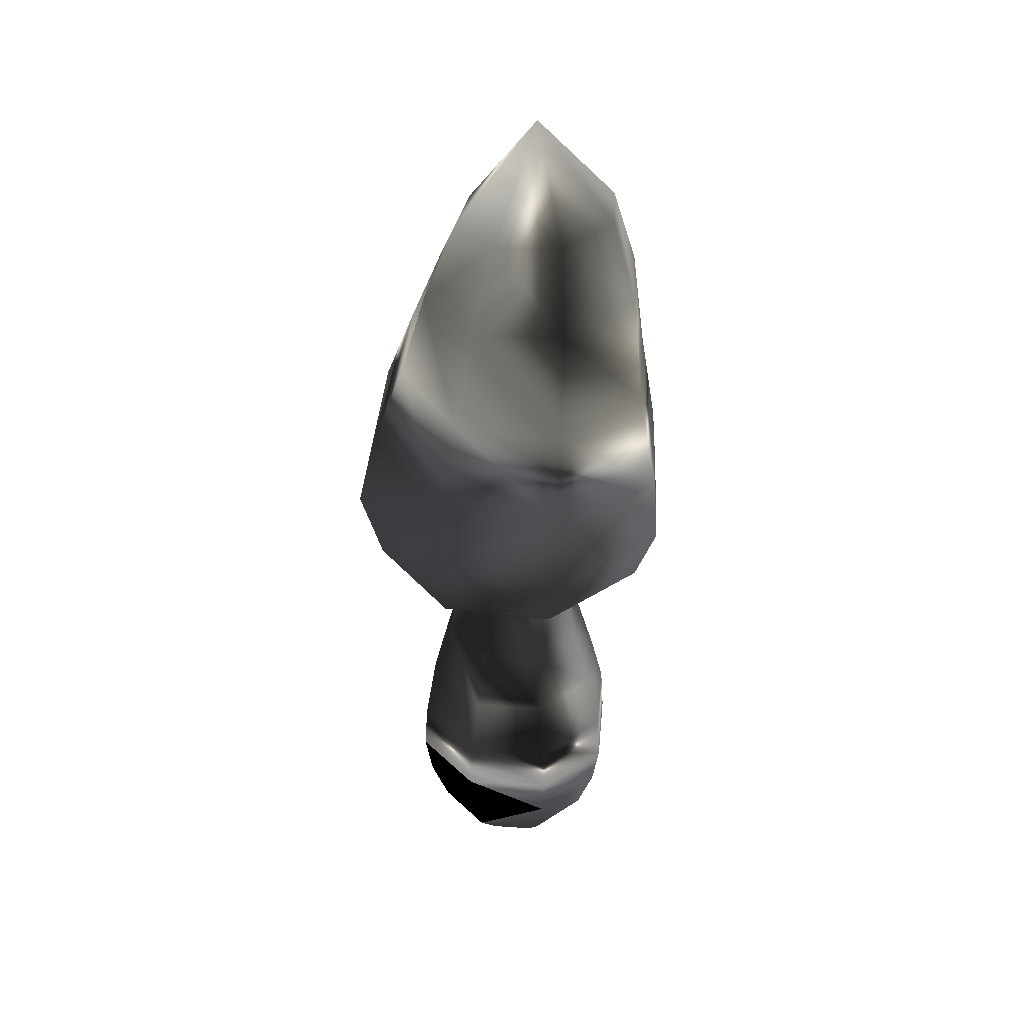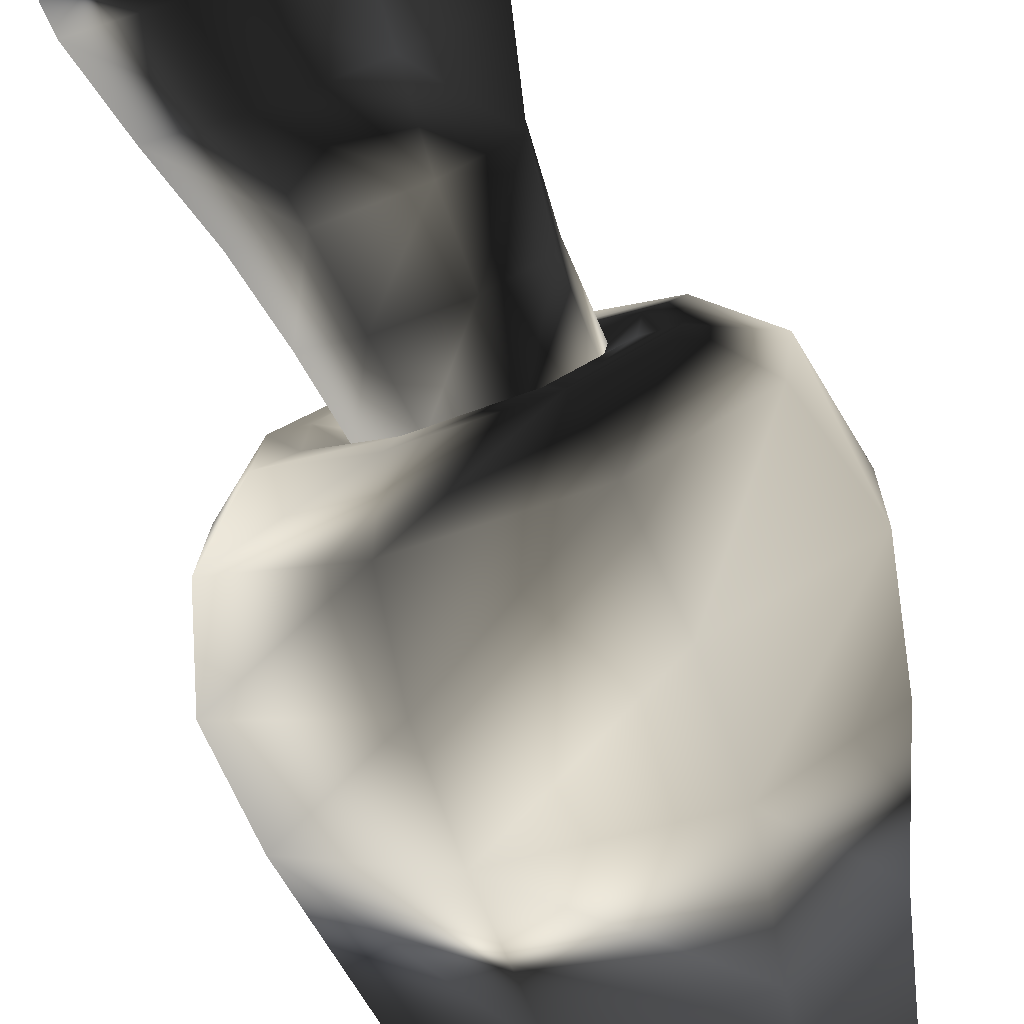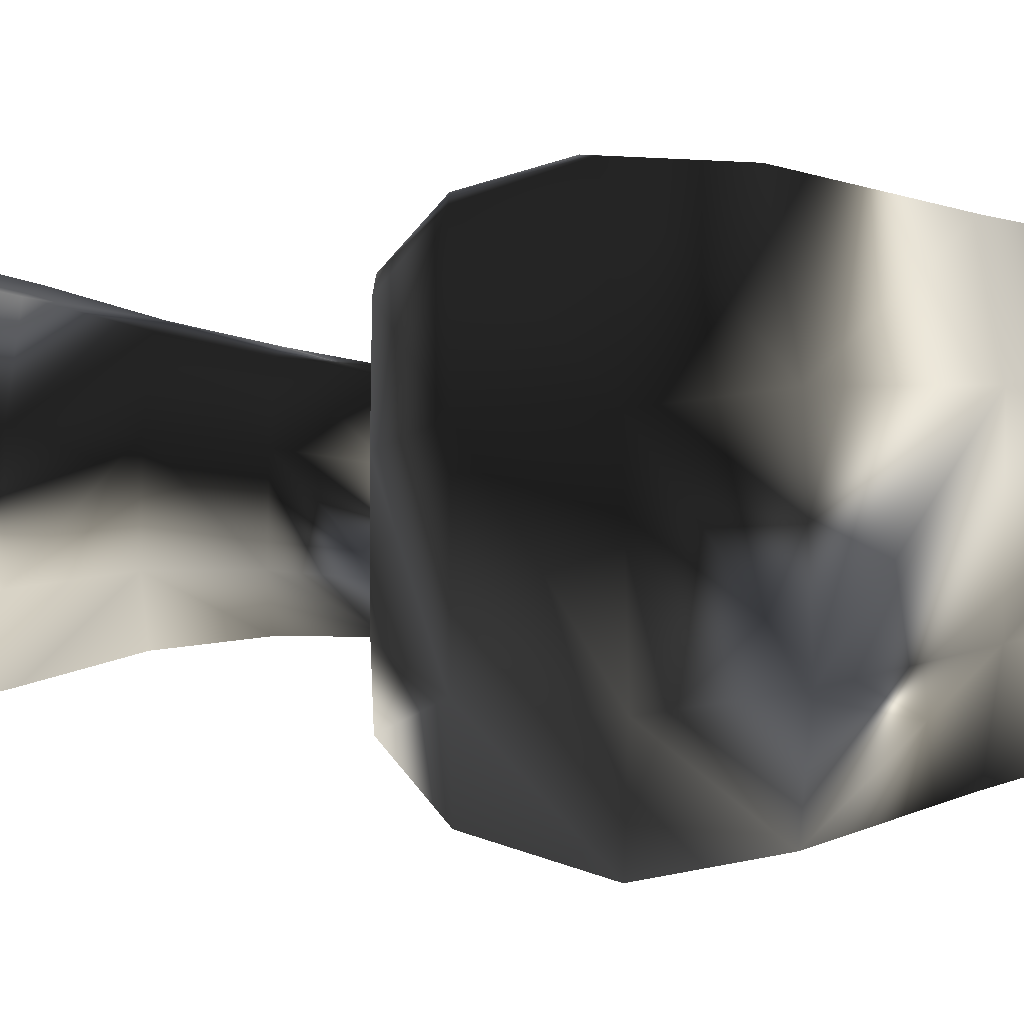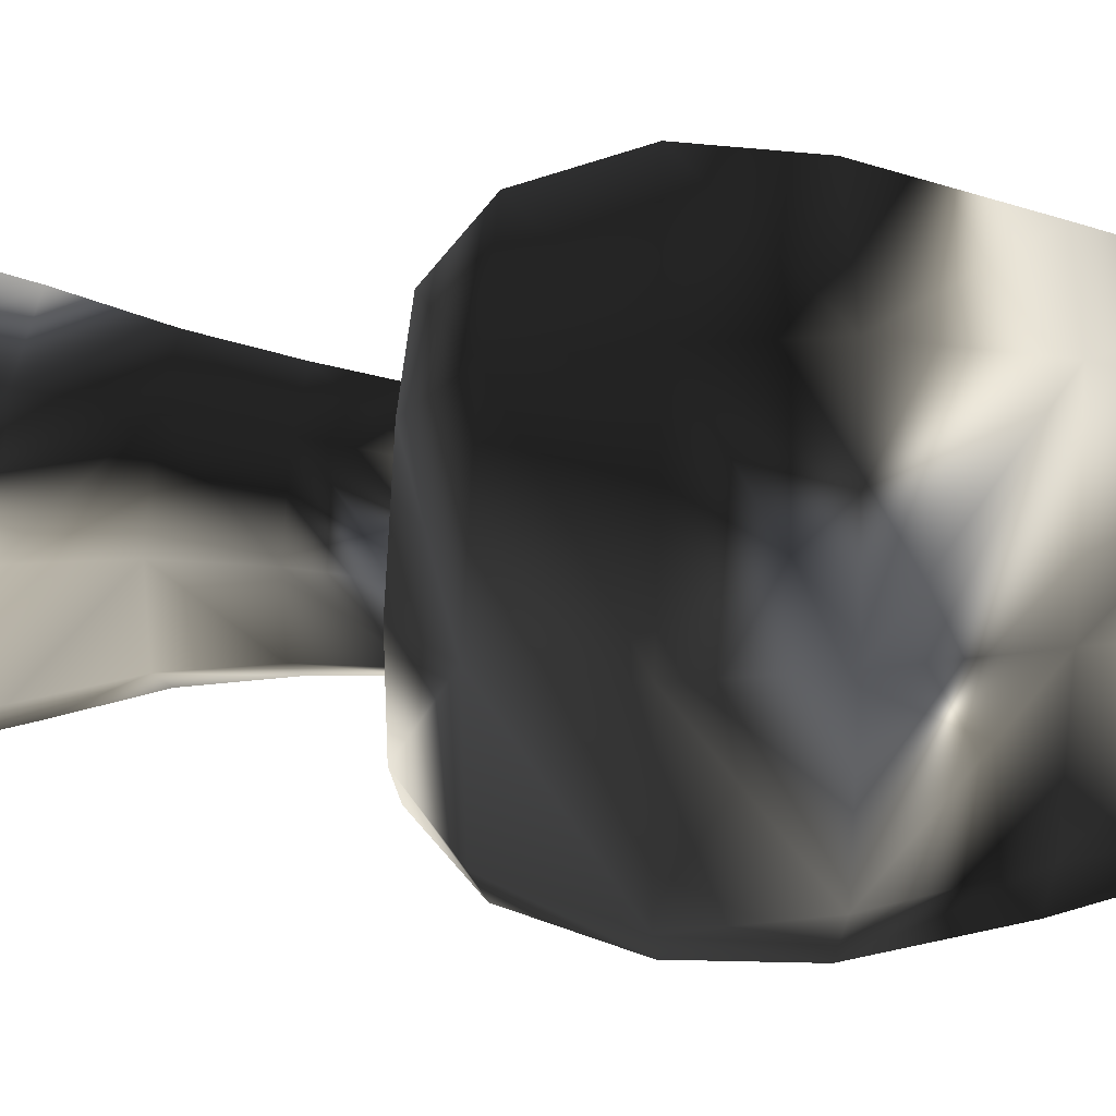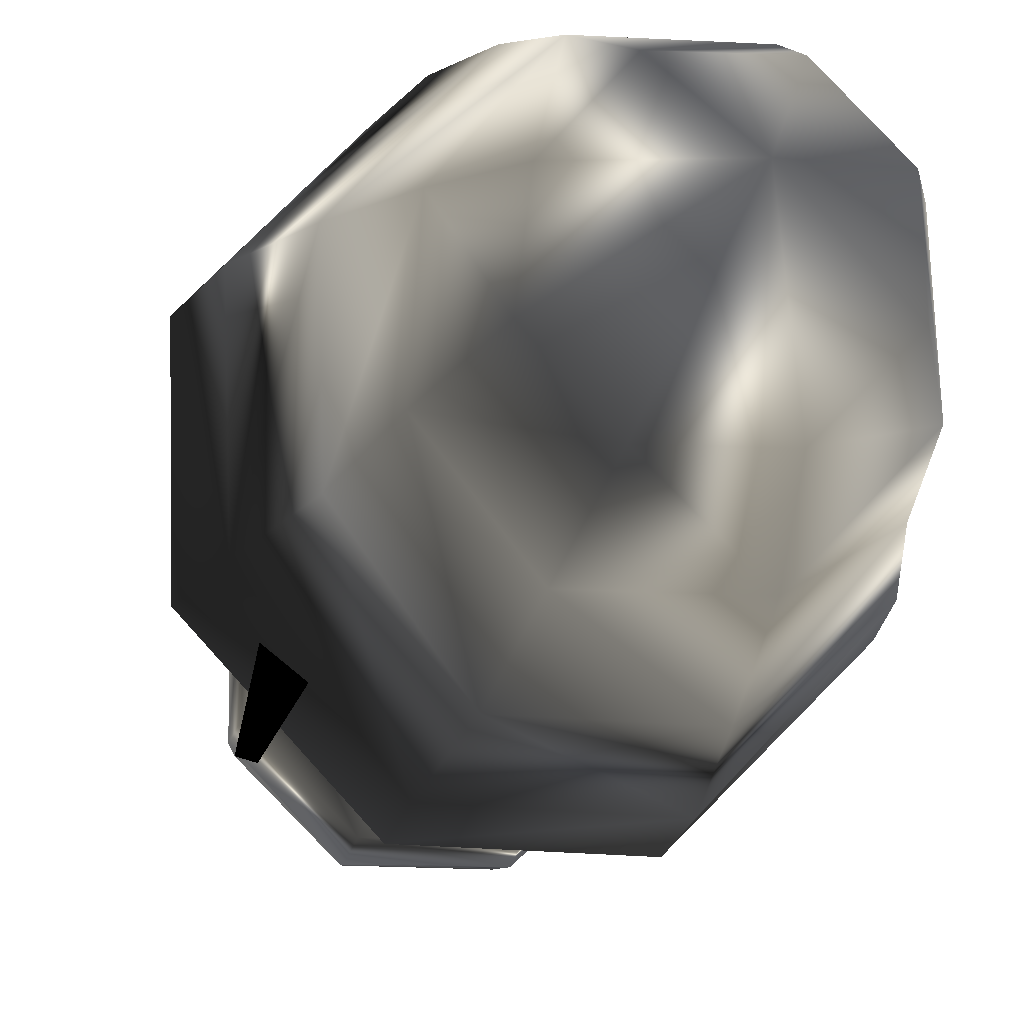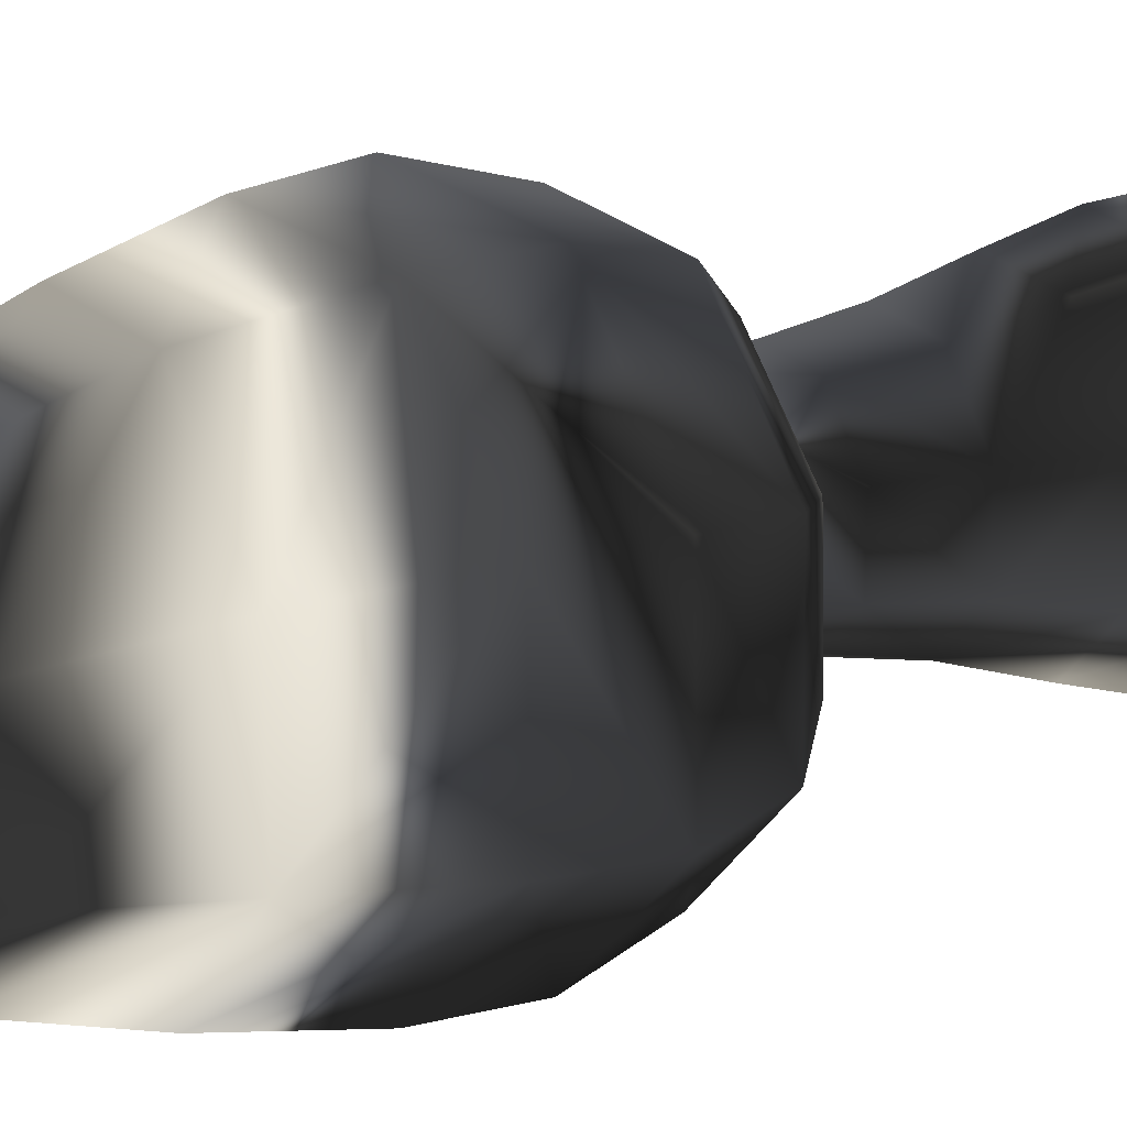
<metadata>
{"format":"obj","ext":"obj","renderer":"f3d","projection":"perspective","resolution":1024,"background":"white","views":[{"elev":37.5,"azim":-174.9,"up":"+Y"},{"elev":-78.5,"azim":21.3,"up":"+Z"},{"elev":52.0,"azim":92.1,"up":"+Z"},{"elev":37.9,"azim":96.4,"up":"+Z"},{"elev":-15.1,"azim":171.6,"up":"+Z"},{"elev":21.6,"azim":-117.7,"up":"+Z"}]}
</metadata>
<code>
v  -0.0232 1.02 -0.0042
v  0.0987 -0.0524 -0.0496
v  0.0416 -0.0524 -0.1068
v  -0.0392 -0.0524 -0.1068
v  -0.0964 -0.0524 -0.0496
v  -0.0964 -0.0524 0.0312
v  -0.0392 -0.0524 0.0883
v  0.0416 -0.0524 0.0883
v  0.0987 -0.0524 0.0312
v  0.0012 -0.1133 -0.0092
v  0.0811 0.3263 -0.0301
v  0.0364 0.3257 -0.0747
v  -0.0265 0.3248 -0.0747
v  -0.071 0.3241 -0.0301
v  -0.071 0.3241 0.0328
v  -0.0265 0.3248 0.0773
v  0.0366 0.3257 0.0773
v  0.0839 0.3263 0.0328
v  0.1053 0.383 -0.0373
v  0.0513 0.3801 -0.0994
v  -0.0274 0.3768 -0.1027
v  -0.0864 0.375 -0.041
v  -0.0843 0.3755 0.04
v  -0.026 0.3782 0.0937
v  0.0542 0.3815 0.0906
v  0.1106 0.3836 0.0374
v  0.1961 0.52 -0.0876
v  0.0818 0.5126 -0.2095
v  -0.0678 0.4966 -0.2095
v  -0.1883 0.4843 -0.0845
v  -0.1824 0.4842 0.0745
v  -0.0786 0.4953 0.1869
v  0.0932 0.5114 0.1869
v  0.1996 0.52 0.0715
v  0.1072 0.1887 -0.048
v  0.0451 0.1887 -0.1101
v  -0.0428 0.1887 -0.1101
v  -0.1049 0.1887 -0.048
v  -0.1049 0.1887 0.0398
v  -0.0428 0.1887 0.102
v  0.0451 0.1887 0.102
v  0.1072 0.1887 0.0398
v  0.0707 0.8992 -0.0429
v  0.0202 0.9038 -0.1007
v  -0.0601 0.9084 -0.1007
v  -0.1174 0.9111 -0.0415
v  -0.1142 0.9111 0.0338
v  -0.0643 0.9079 0.0871
v  0.0125 0.9033 0.0871
v  0.0617 0.8992 0.0324
v  0.1367 0.7119 -0.076
v  0.0589 0.7081 -0.1822
v  -0.067 0.698 -0.1822
v  -0.159 0.6899 -0.0734
v  -0.1564 0.6899 0.065
v  -0.0663 0.697 0.1629
v  0.05 0.7072 0.1629
v  0.14 0.7119 0.0623
v  0.1275 0.0624 -0.0616
v  0.0535 0.0624 -0.1355
v  -0.0511 0.0624 -0.1355
v  -0.1251 0.0624 -0.0616
v  -0.1251 0.0624 0.0431
v  -0.0511 0.0624 0.1171
v  0.0535 0.0624 0.1171
v  0.1275 0.0624 0.0431
v  0.0614 -0.0981 -0.0342
v  0.089 0.2593 -0.0361
v  0.0261 -0.0981 -0.0695
v  0.0381 0.2592 -0.0871
v  -0.0238 -0.0981 -0.0695
v  -0.0339 0.259 -0.0871
v  -0.0591 -0.0981 -0.0342
v  -0.0848 0.2588 -0.0361
v  -0.0591 -0.0981 0.0157
v  -0.0848 0.2588 0.0359
v  -0.0238 -0.0981 0.051
v  -0.0339 0.259 0.0868
v  0.0261 -0.0981 0.051
v  0.0381 0.2592 0.0868
v  0.0614 -0.0981 0.0157
v  0.0891 0.2593 0.0359
v  0.0814 0.3915 -0.0271
v  0.0377 0.3902 -0.0676
v  -0.0195 0.3884 -0.0676
v  -0.0604 0.3871 -0.0271
v  -0.0604 0.3871 0.0302
v  -0.0195 0.3884 0.0707
v  0.0409 0.3902 0.0707
v  0.0867 0.3915 0.0302
v  0.1719 0.4275 -0.0768
v  0.0756 0.4251 -0.1843
v  -0.0571 0.4179 -0.1851
v  -0.1626 0.4123 -0.0752
v  -0.1603 0.4123 0.0646
v  -0.0634 0.4171 0.1624
v  0.0814 0.4243 0.1618
v  0.184 0.4276 0.0615
v  0.1239 0.1209 -0.0588
v  0.052 0.1209 -0.1306
v  -0.0497 0.1209 -0.1306
v  -0.1215 0.1209 -0.0588
v  -0.1215 0.1209 0.0429
v  -0.0497 0.1209 0.1147
v  0.052 0.1209 0.1147
v  0.1239 0.1209 0.0429
v  0.1079 0.8092 -0.0611
v  0.0419 0.8128 -0.1454
v  -0.0668 0.8149 -0.1454
v  -0.1471 0.8156 -0.059
v  -0.1413 0.8156 0.051
v  -0.0702 0.8142 0.1287
v  0.0327 0.8121 0.1287
v  0.1004 0.8092 0.0488
v  0.1735 0.6135 -0.0856
v  0.0789 0.6035 -0.2054
v  -0.0699 0.5833 -0.2054
v  -0.1818 0.568 -0.0826
v  -0.1757 0.568 0.0737
v  -0.0792 0.5822 0.1841
v  0.0725 0.6024 0.1841
v  0.1784 0.6135 0.0706
v  0.1307 0.3835 -0.0498
v  0.064 0.3799 -0.1324
v  -0.0367 0.3754 -0.1372
v  -0.1144 0.3729 -0.0549
v  -0.1112 0.3738 0.0501
v  -0.0356 0.3774 0.1189
v  0.0668 0.3819 0.1143
v  0.1373 0.3844 0.0459
v  0.1188 0.0067 -0.058
v  0.0499 0.0067 -0.1269
v  -0.0476 0.0067 -0.1269
v  -0.1165 0.0067 -0.058
v  -0.1165 0.0067 0.0395
v  -0.0476 0.0067 0.1084
v  0.0499 0.0067 0.1084
v  0.1188 0.0067 0.0395
g morel
f -137 -130 -58 -72
f -72 -70 -136 -137
f -137 -136 -7 -8
f -8 -1 -130 -137
f -70 -68 -135 -136
f -136 -135 -6 -7
f -68 -66 -134 -135
f -135 -134 -5 -6
f -66 -64 -133 -134
f -134 -133 -4 -5
f -64 -62 -132 -133
f -133 -132 -3 -4
f -62 -60 -131 -132
f -132 -131 -2 -3
f -60 -58 -130 -131
f -131 -130 -1 -2
f -60 -129 -58
f -60 -62 -129
f -64 -129 -62
f -64 -66 -129
f -68 -129 -66
f -68 -70 -129
f -72 -129 -70
f -72 -58 -129
f -128 -121 -57 -71
f -71 -69 -127 -128
f -128 -127 -55 -56
f -56 -49 -121 -128
f -69 -67 -126 -127
f -127 -126 -54 -55
f -67 -65 -125 -126
f -126 -125 -53 -54
f -65 -63 -124 -125
f -125 -124 -52 -53
f -63 -61 -123 -124
f -124 -123 -51 -52
f -61 -59 -122 -123
f -123 -122 -50 -51
f -59 -57 -121 -122
f -122 -121 -49 -50
f -56 -120 -113 -49
f -56 -55 -119 -120
f -120 -119 -15 -16
f -16 -9 -113 -120
f -55 -54 -118 -119
f -119 -118 -14 -15
f -54 -53 -117 -118
f -118 -117 -13 -14
f -53 -52 -116 -117
f -117 -116 -12 -13
f -52 -51 -115 -116
f -116 -115 -11 -12
f -51 -50 -114 -115
f -115 -114 -10 -11
f -50 -49 -113 -114
f -114 -113 -9 -10
f -112 -105 -41 -48
f -48 -47 -111 -112
f -112 -111 -23 -24
f -24 -17 -105 -112
f -47 -46 -110 -111
f -111 -110 -22 -23
f -46 -45 -109 -110
f -110 -109 -21 -22
f -45 -44 -108 -109
f -109 -108 -20 -21
f -44 -43 -107 -108
f -108 -107 -19 -20
f -43 -42 -106 -107
f -107 -106 -18 -19
f -42 -41 -105 -106
f -106 -105 -17 -18
f -39 -103 -104 -40
f -103 -69 -71 -104
f -57 -97 -104 -71
f -97 -33 -40 -104
f -38 -102 -103 -39
f -102 -67 -69 -103
f -37 -101 -102 -38
f -101 -65 -67 -102
f -36 -100 -101 -37
f -100 -63 -65 -101
f -35 -99 -100 -36
f -99 -61 -63 -100
f -34 -98 -99 -35
f -98 -59 -61 -99
f -33 -97 -98 -34
f -97 -57 -59 -98
f -95 -96 -32 -31
f -96 -89 -25 -32
f -30 -94 -95 -31
f -94 -138 -95
f -29 -93 -94 -30
f -92 -93 -29 -28
f -91 -92 -28 -27
f -90 -91 -27 -26
f -89 -90 -26 -25
f -23 -87 -88 -24
f -87 -31 -32 -88
f -25 -81 -88 -32
f -81 -17 -24 -88
f -22 -86 -87 -23
f -86 -30 -31 -87
f -21 -85 -86 -22
f -85 -29 -30 -86
f -20 -84 -85 -21
f -84 -28 -29 -85
f -19 -83 -84 -20
f -83 -27 -28 -84
f -18 -82 -83 -19
f -82 -26 -27 -83
f -17 -81 -82 -18
f -81 -25 -26 -82
f -41 -9 -16 -48
f -47 -48 -16 -15
f -46 -47 -15 -14
f -45 -46 -14 -13
f -44 -45 -13 -12
f -43 -44 -12 -11
f -42 -43 -11 -10
f -41 -42 -10 -9
f -7 -79 -80 -8
f -79 -39 -40 -80
f -33 -73 -80 -40
f -73 -1 -8 -80
f -6 -78 -79 -7
f -78 -38 -39 -79
f -5 -77 -78 -6
f -77 -37 -38 -78
f -4 -76 -77 -5
f -76 -36 -37 -77
f -3 -75 -76 -4
f -75 -35 -36 -76
f -2 -74 -75 -3
f -74 -34 -35 -75
f -1 -73 -74 -2
f -73 -33 -34 -74
f -95 -138 -96
f -138 -89 -96
f -93 -138 -94
f -92 -138 -93
f -91 -138 -92
f -90 -138 -91
f -89 -138 -90

</code>
